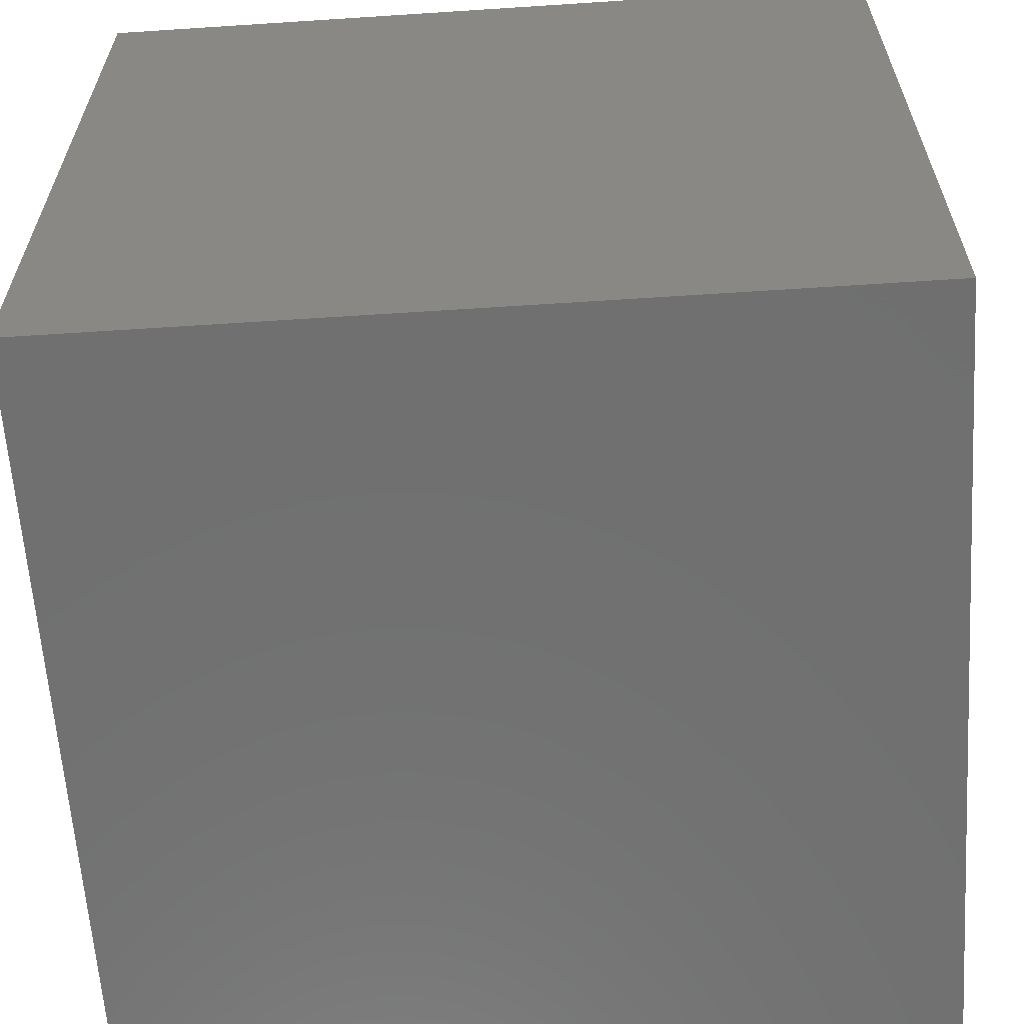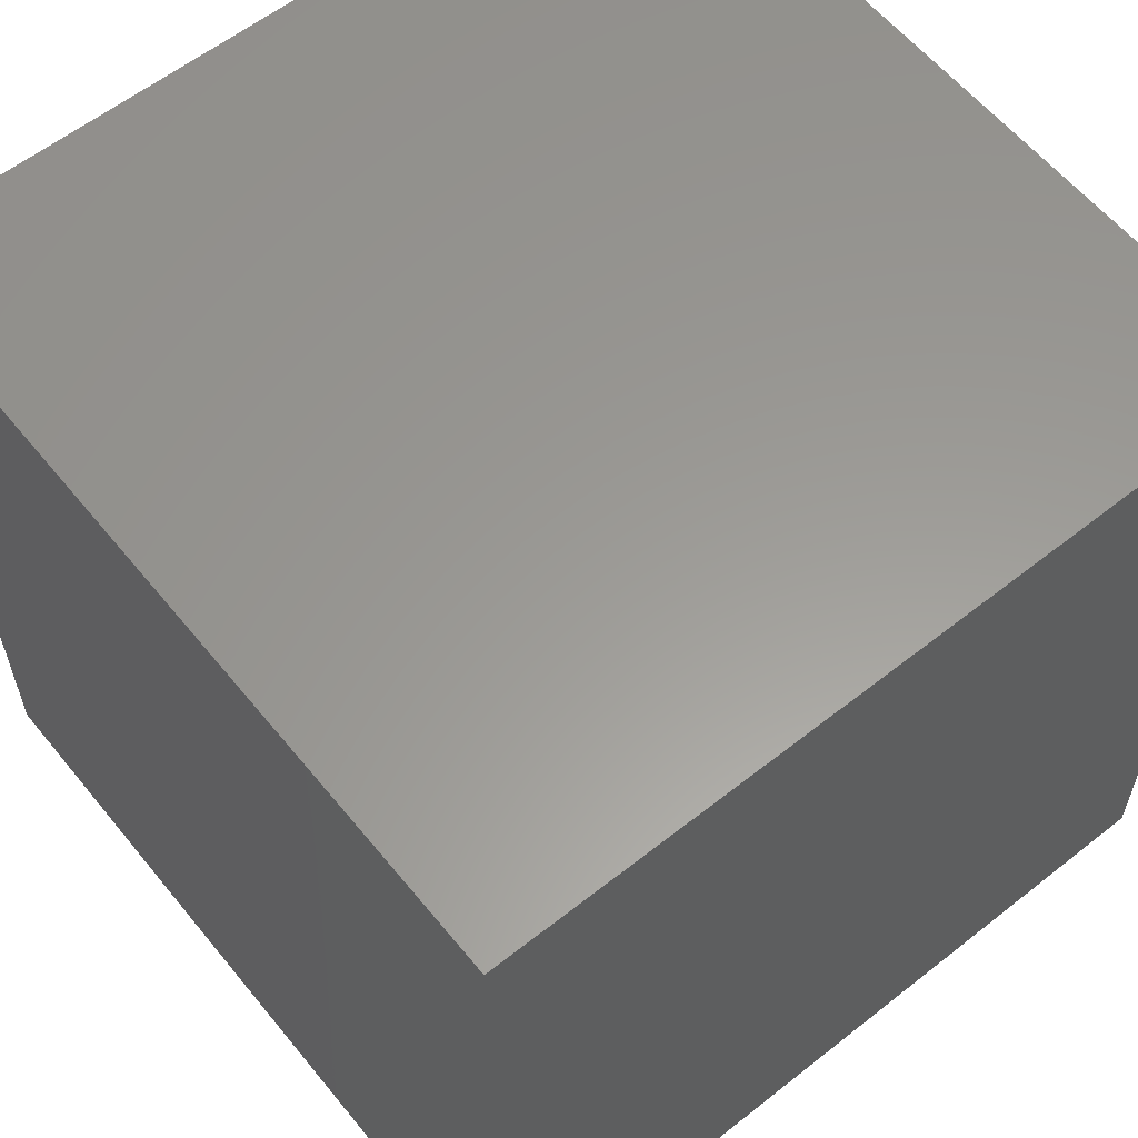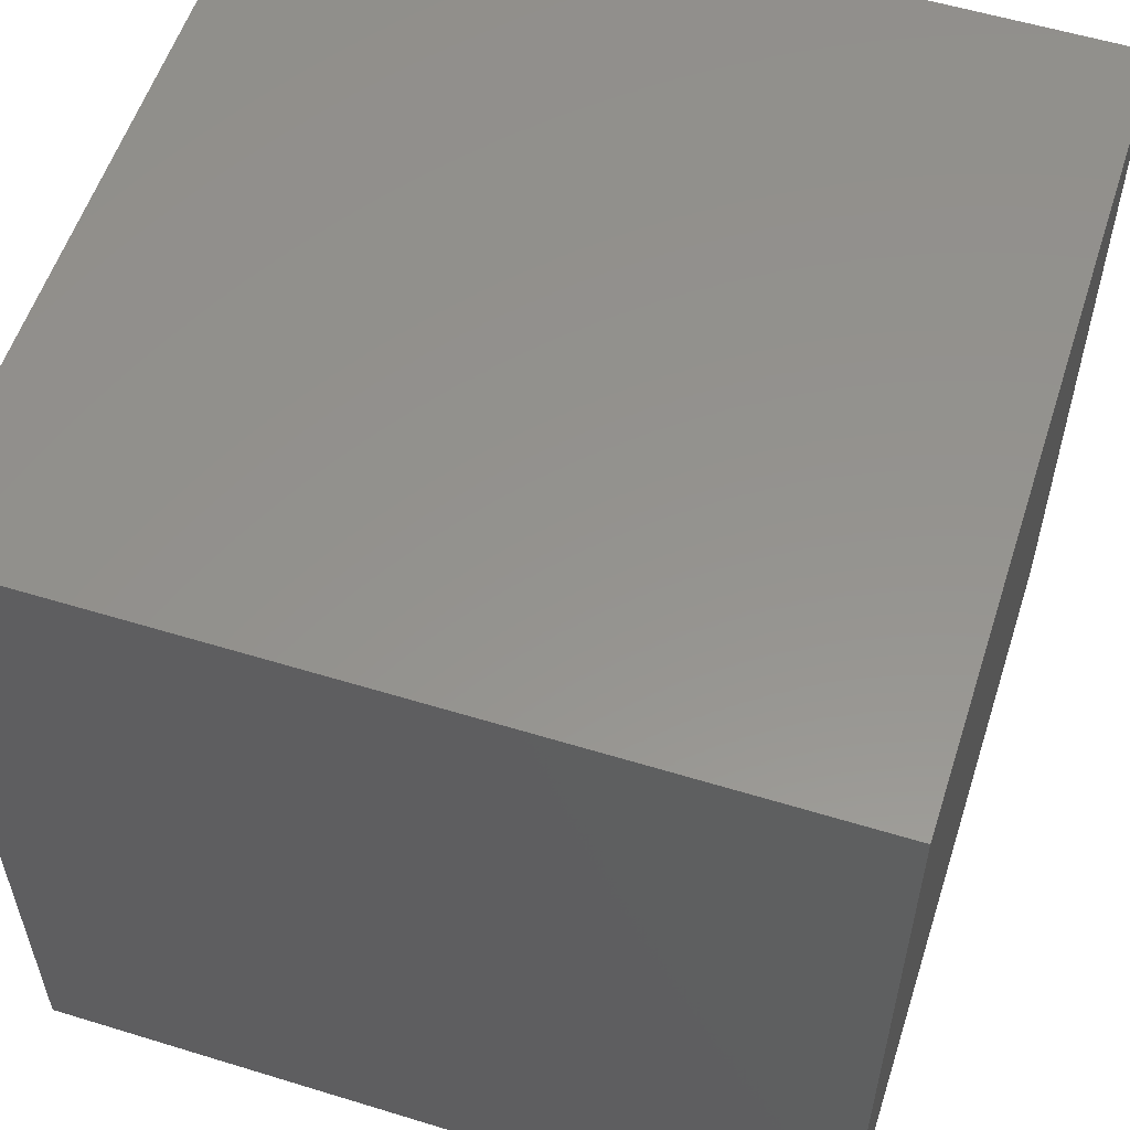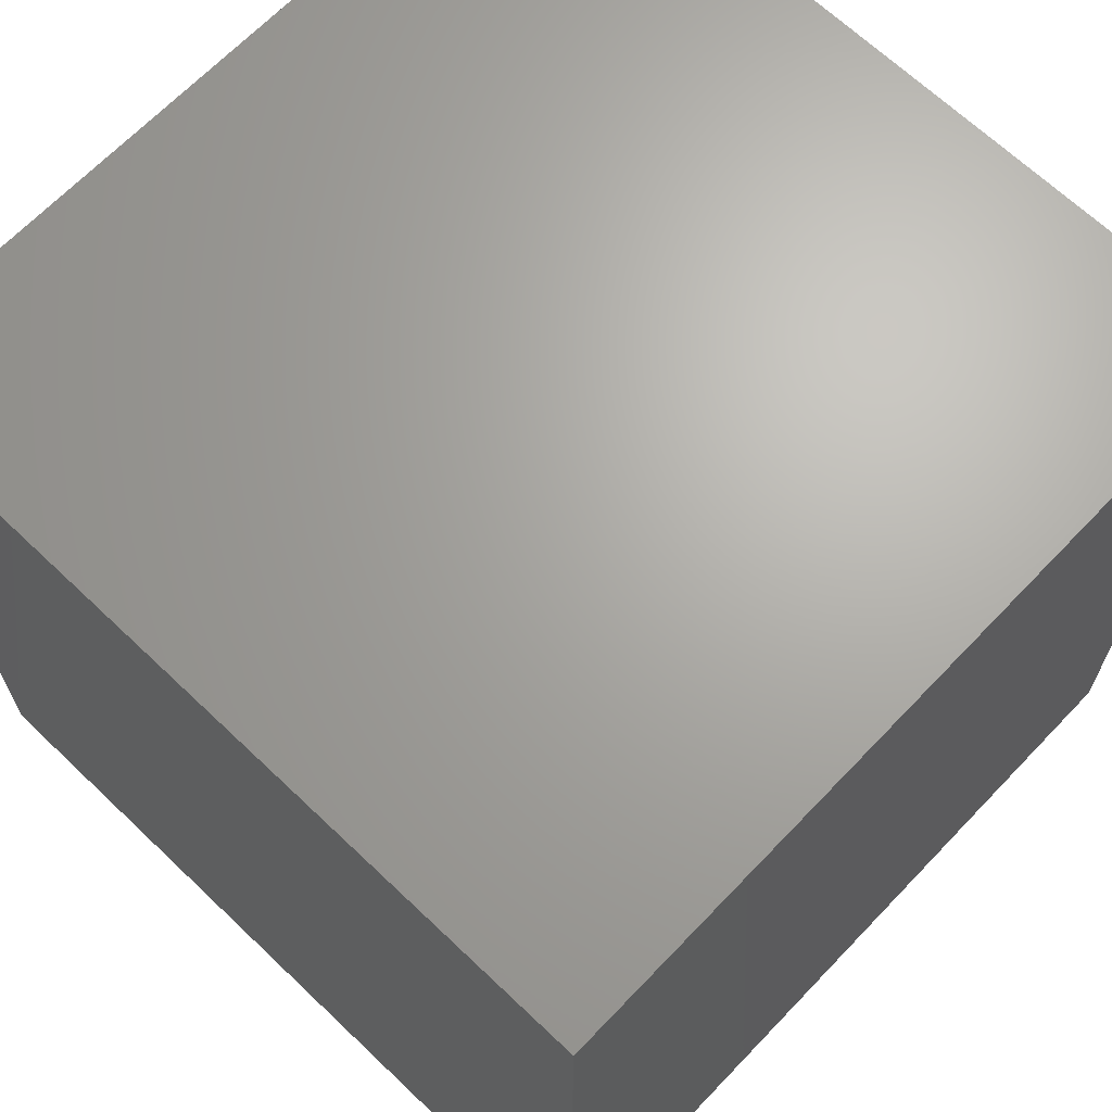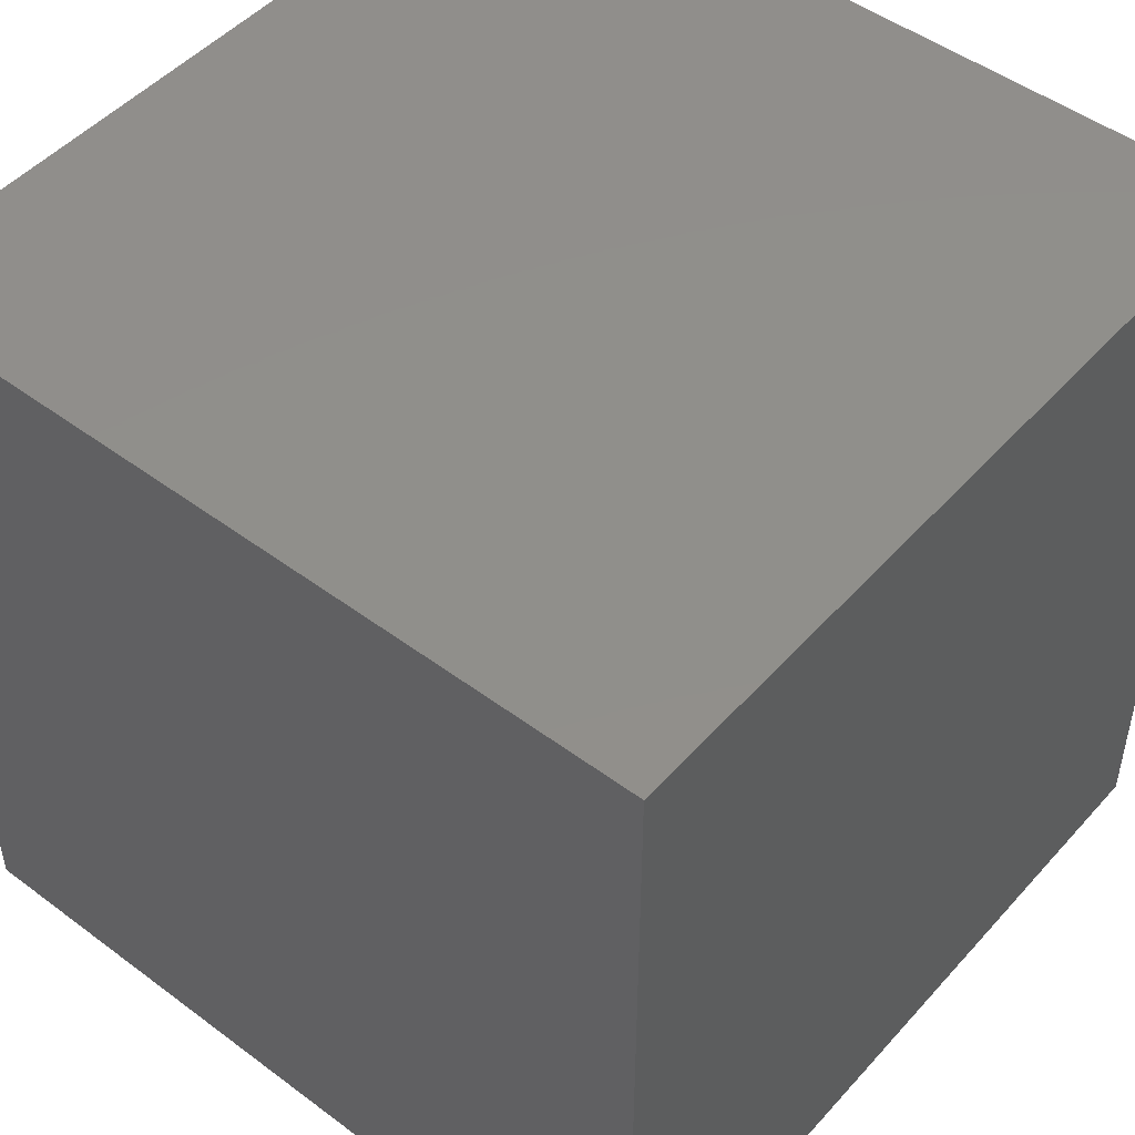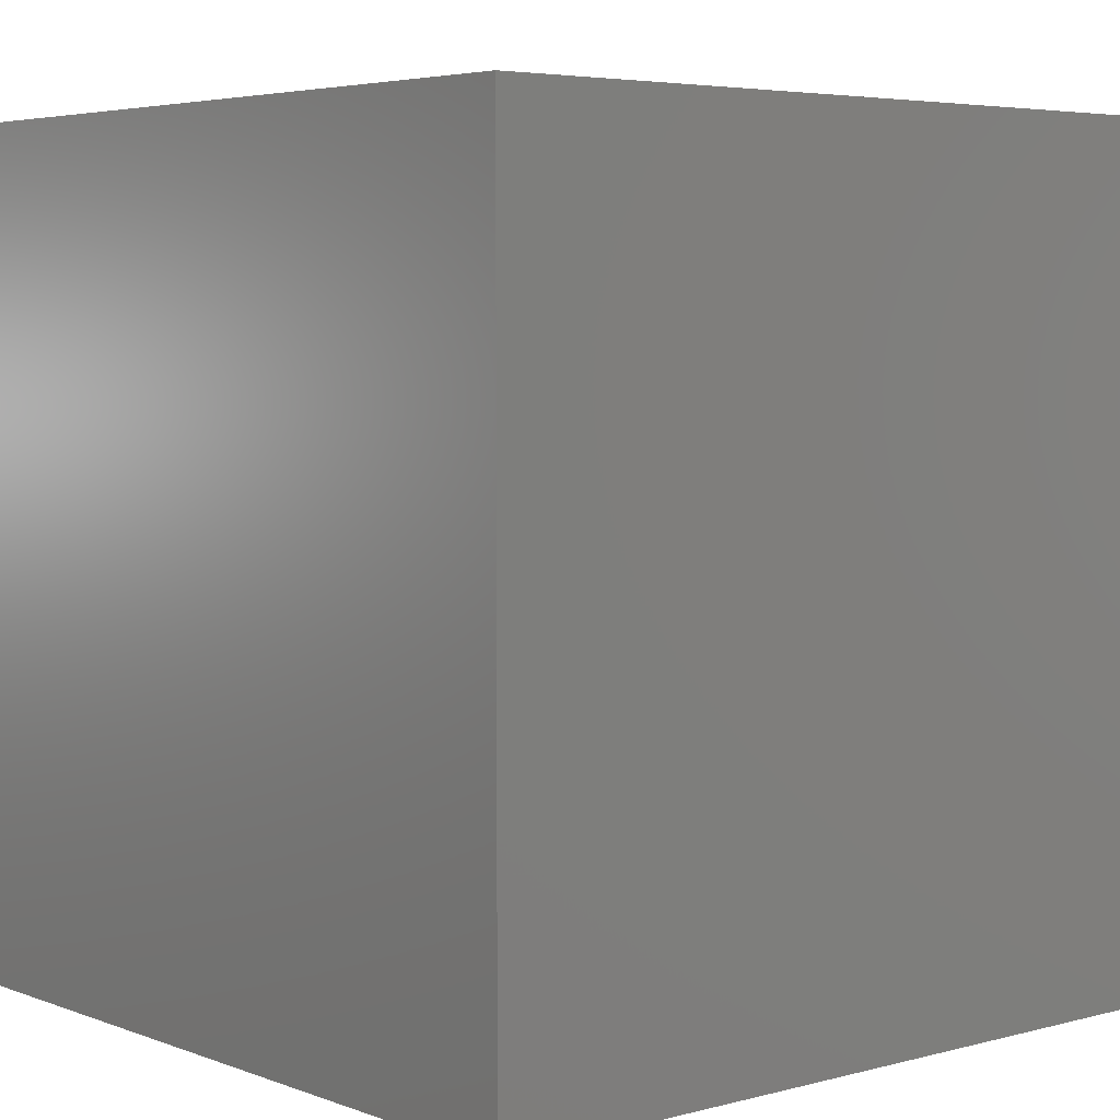
<metadata>
{"format":"stl","ext":"stl","renderer":"f3d","projection":"perspective","resolution":1024,"background":"white","views":[{"elev":-62.0,"azim":93.8,"up":"+Z"},{"elev":59.6,"azim":51.0,"up":"+Y"},{"elev":56.4,"azim":-162.2,"up":"+Y"},{"elev":66.9,"azim":133.7,"up":"+Z"},{"elev":48.7,"azim":-140.3,"up":"+Z"},{"elev":4.7,"azim":139.7,"up":"+Y"}]}
</metadata>
<code>
# stl→obj: 8 verts, 12 faces
v 7 17 2
v 6 17 2
v 7 16 2
v 6 16 2
v 7 16 1
v 6 16 1
v 7 17 1
v 6 17 1
f 1 2 3
f 3 2 4
f 5 6 7
f 7 6 8
f 4 6 3
f 3 6 5
f 2 8 4
f 4 8 6
f 1 7 2
f 2 7 8
f 3 5 1
f 1 5 7

</code>
